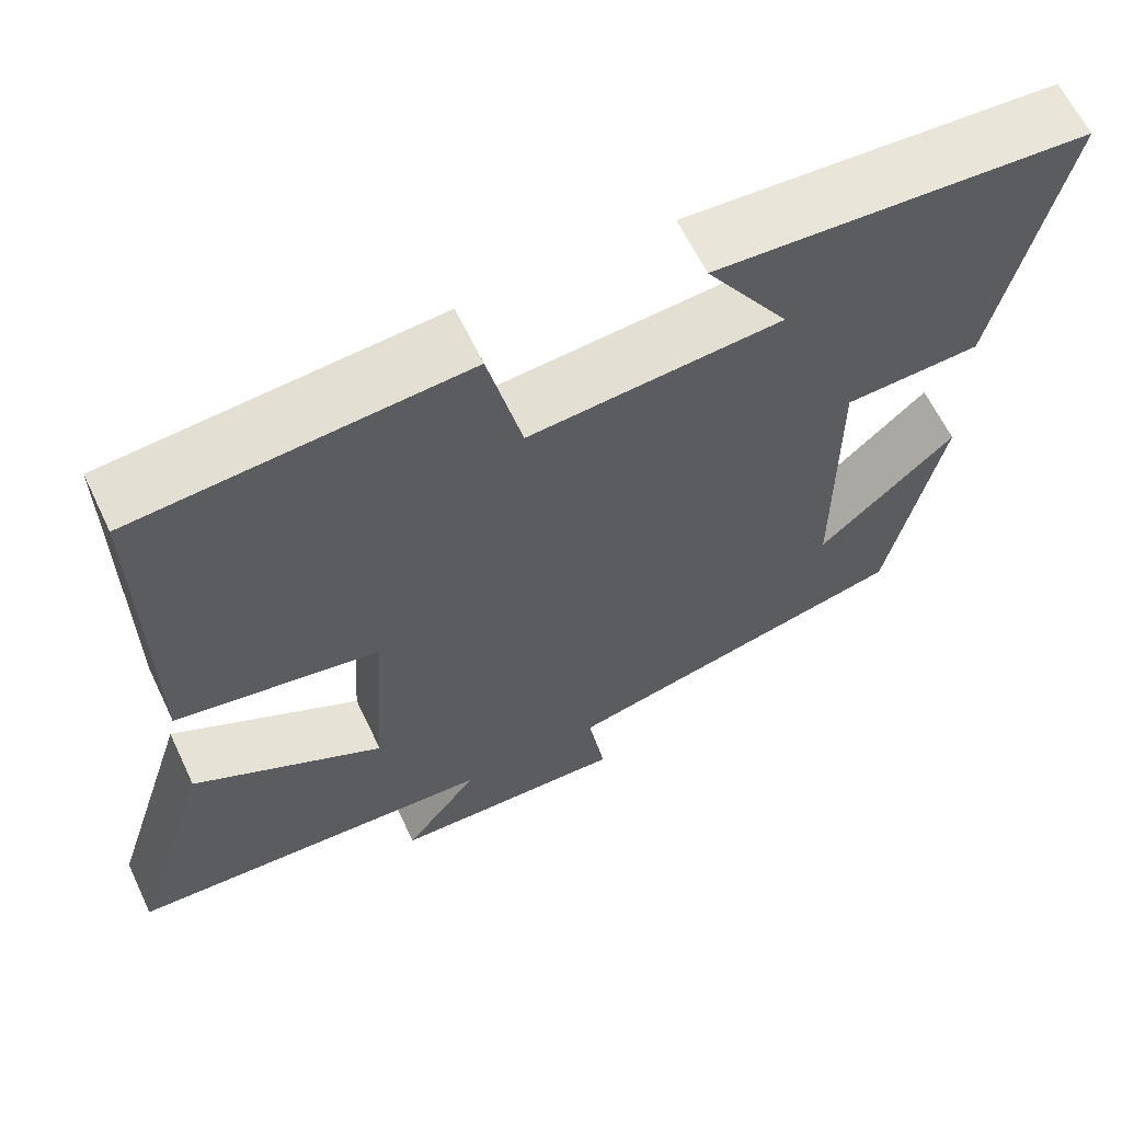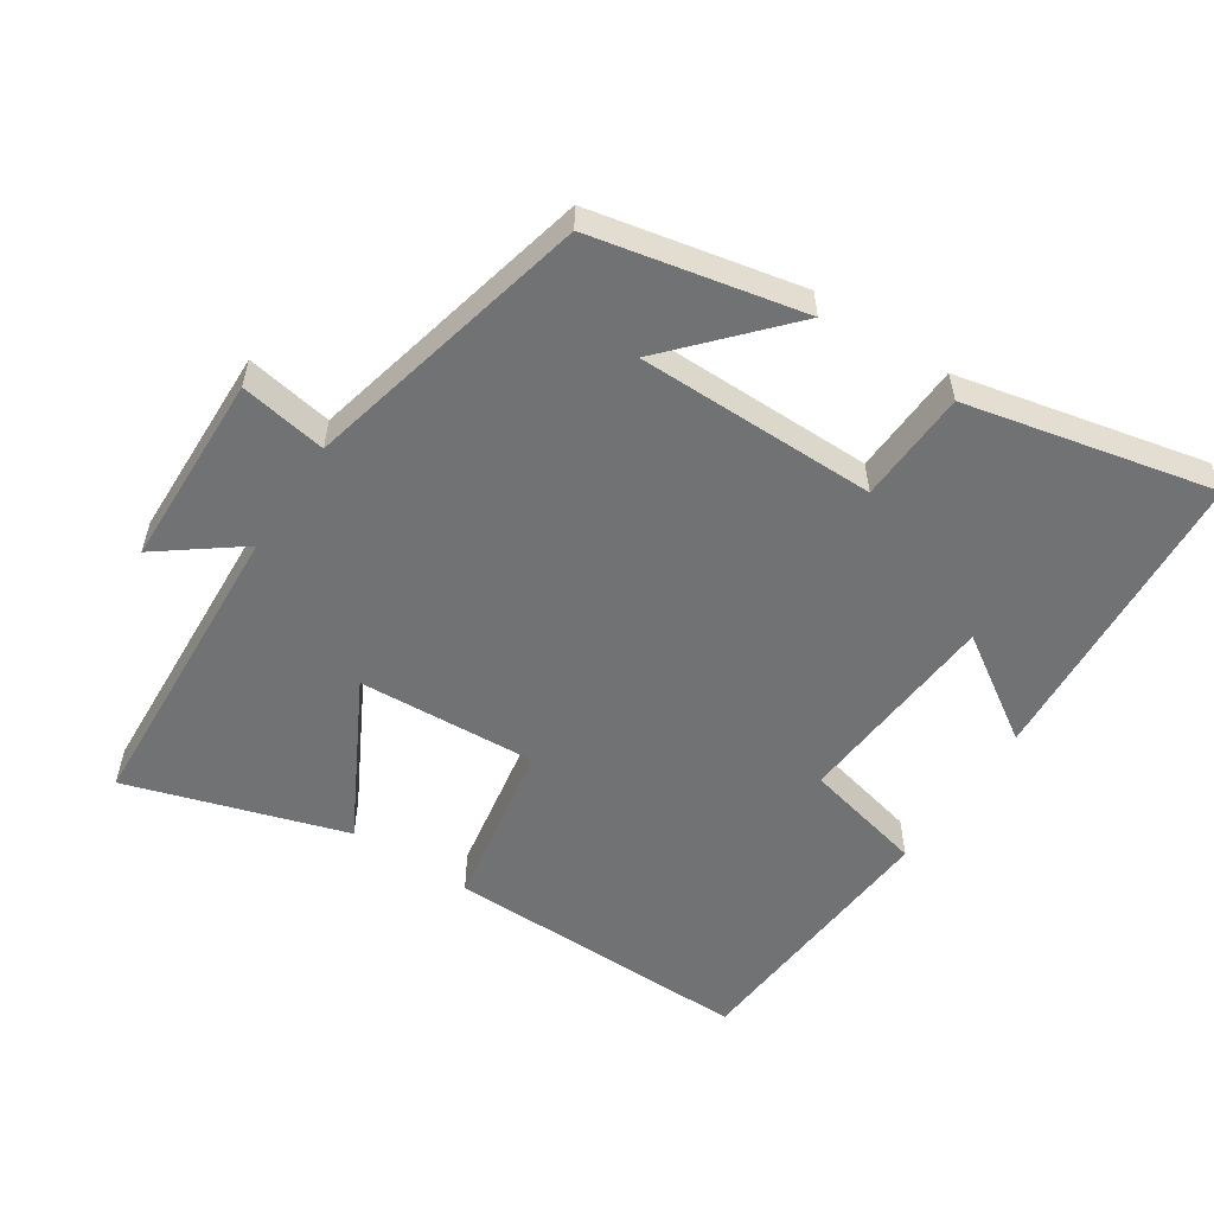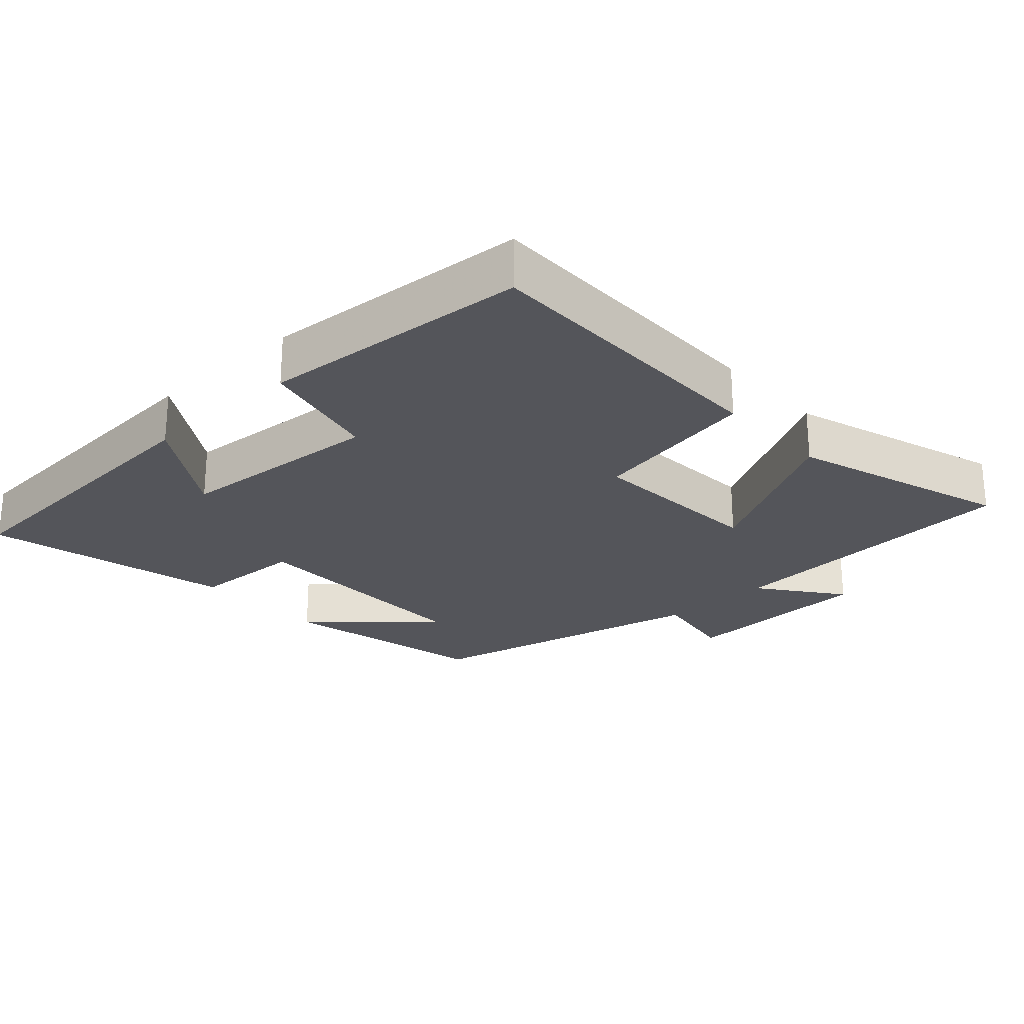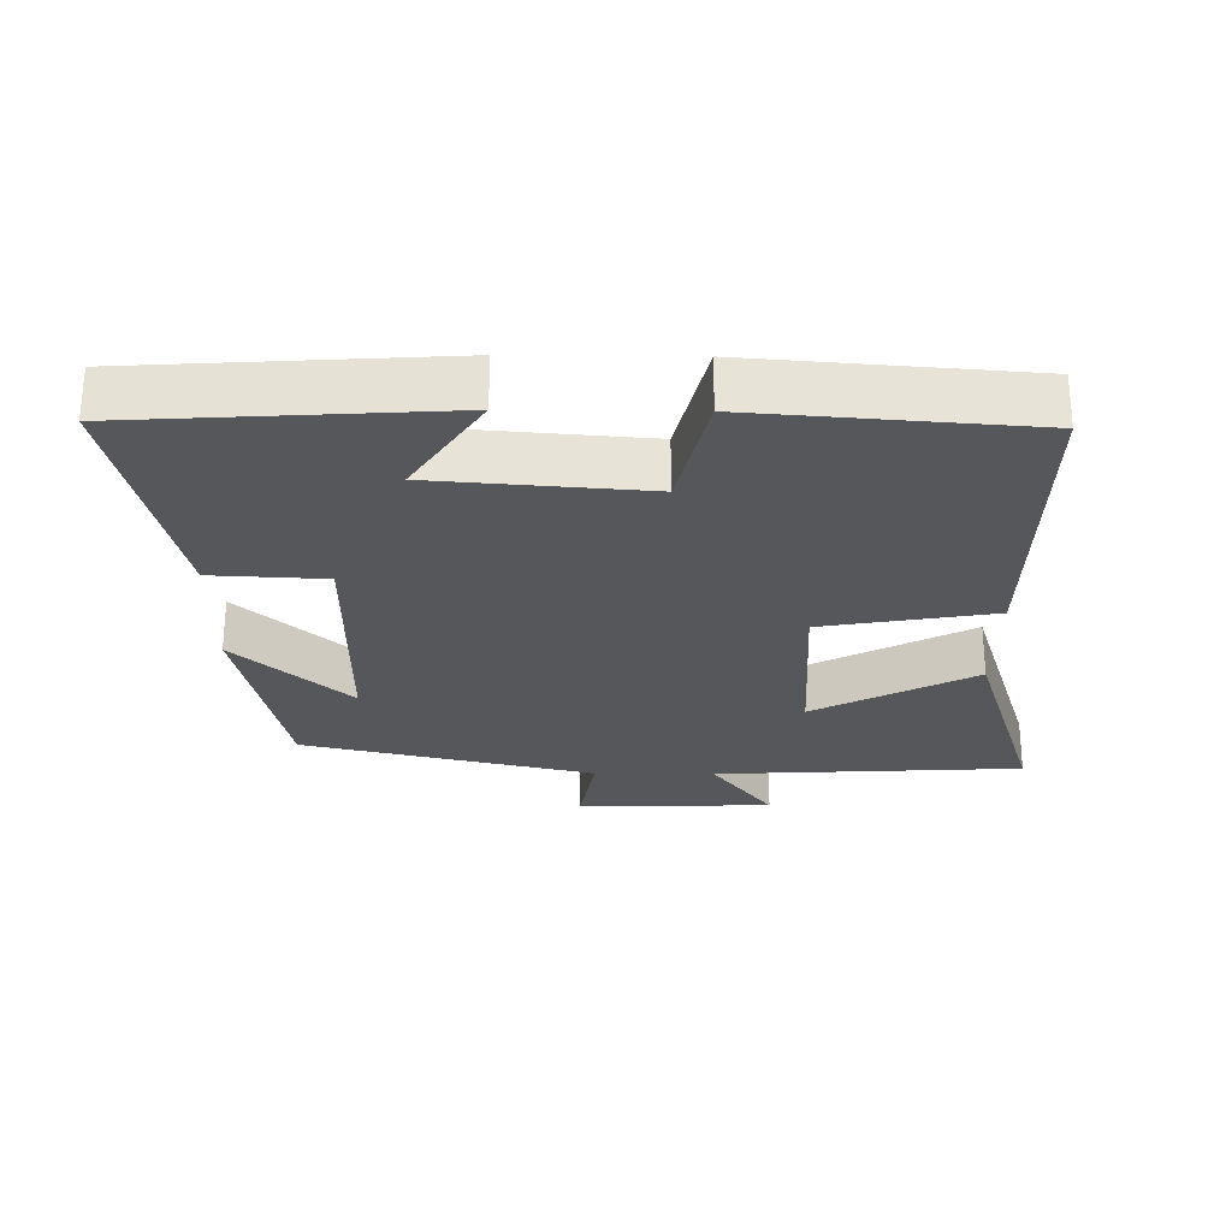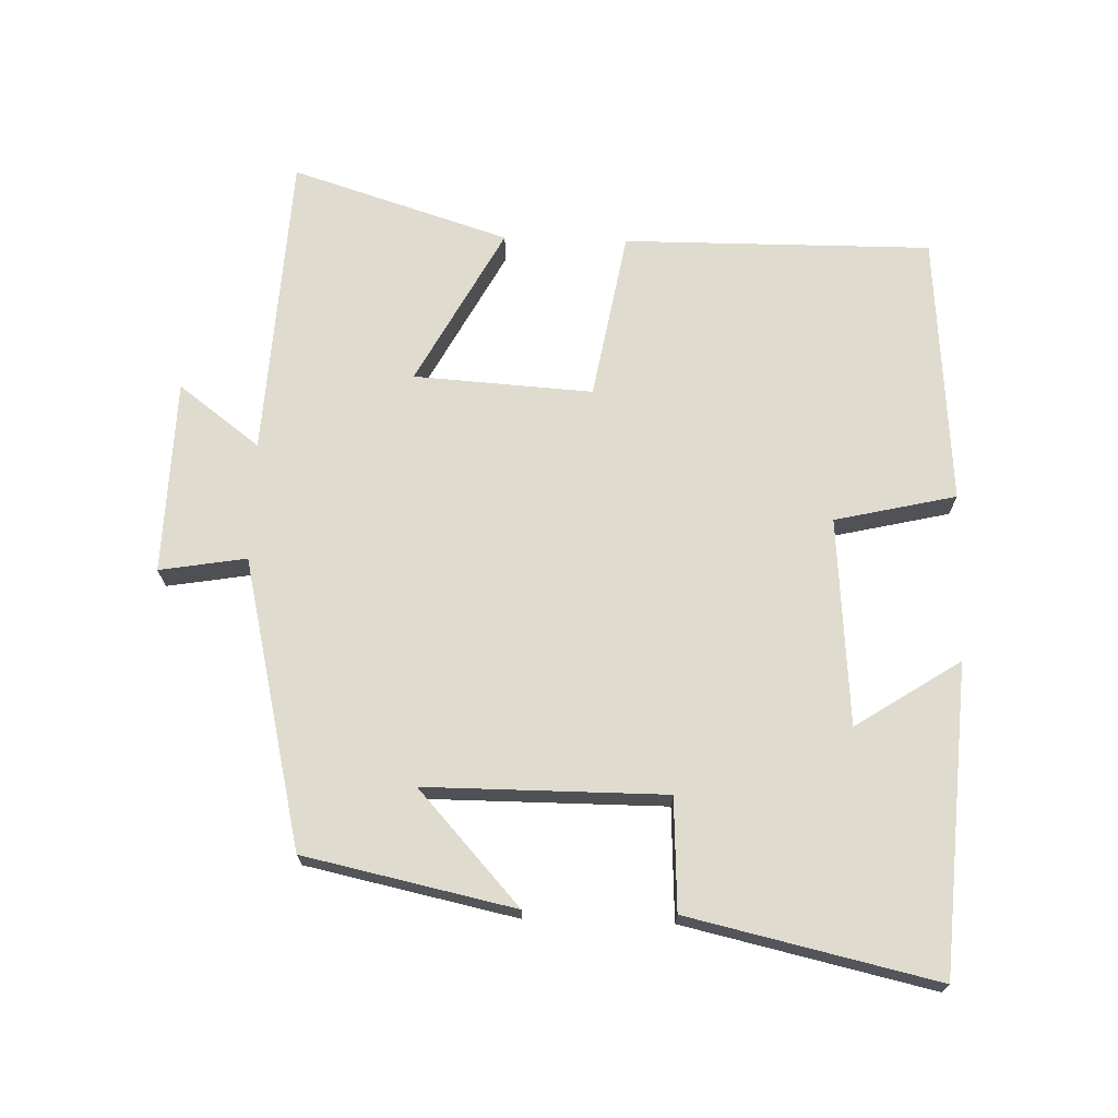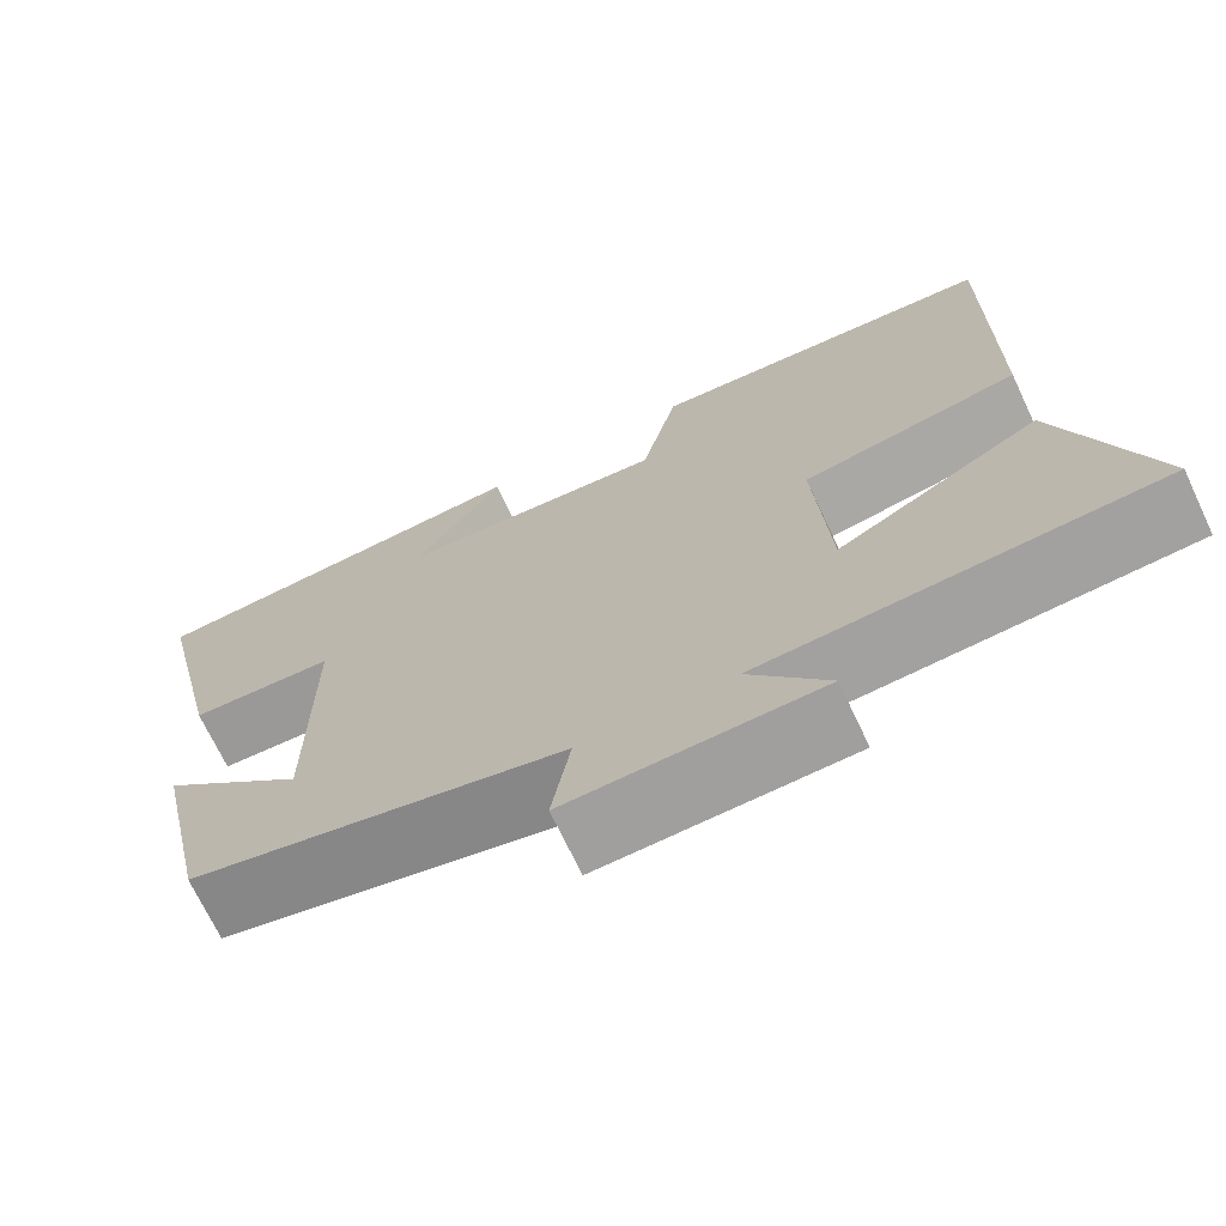
<metadata>
{"format":"obj","ext":"obj","renderer":"f3d","projection":"perspective","resolution":1024,"background":"white","views":[{"elev":62.7,"azim":154.6,"up":"+Z"},{"elev":-55.5,"azim":-123.4,"up":"+Y"},{"elev":-25.0,"azim":42.7,"up":"+Y"},{"elev":-26.7,"azim":-0.7,"up":"+Y"},{"elev":70.5,"azim":-88.2,"up":"+Y"},{"elev":-70.6,"azim":25.3,"up":"+Z"}]}
</metadata>
<code>
v -0.435 0.07 -0.402
v -0.5 0.07 -0.097
v -0.337 0.07 -0.245
v -0.337 0.07 0.103
v -0.5 0.07 0.111
v -0.581 0.07 0.471
v -0.135 0.07 0.5
v -0.234 0.07 0.348
v 0.068 0.07 0.324
v 0.109 0.07 0.5
v 0.503 0.07 0.469
v 0.5 0.07 0.021
v 0.255 0.07 -0.022
v 0.271 0.07 -0.282
v 0.5 0.07 -0.159
v 0.6 0.07 -0.475
v 0.156 0.07 -0.5
v 0.245 0.07 -0.618
v -0.037 0.07 -0.626
v -0.016 0.07 -0.5
v -0.435 0 -0.402
v -0.5 0 -0.097
v -0.337 0 -0.245
v -0.337 0 0.103
v -0.5 0 0.111
v -0.581 0 0.471
v -0.135 0 0.5
v -0.234 0 0.348
v 0.068 0 0.324
v 0.109 0 0.5
v 0.503 0 0.469
v 0.5 0 0.021
v 0.255 0 -0.022
v 0.271 0 -0.282
v 0.5 0 -0.159
v 0.6 0 -0.475
v 0.156 0 -0.5
v 0.245 0 -0.618
v -0.037 0 -0.626
v -0.016 0 -0.5
f 17 18 19 20
f 14 15 16 17
f 13 14 17 20
f 10 11 12 13
f 9 10 13 20
f 8 9 20
f 5 6 7 8
f 4 5 8
f 3 4 8 20
f 1 2 3
f 1 3 20
f 40 39 38 37
f 37 36 35 34
f 40 37 34 33
f 33 32 31 30
f 40 33 30 29
f 40 29 28
f 28 27 26 25
f 28 25 24
f 40 28 24 23
f 23 22 21
f 40 23 21
f 1 21 22 2
f 2 22 23 3
f 3 23 24 4
f 4 24 25 5
f 5 25 26 6
f 6 26 27 7
f 7 27 28 8
f 8 28 29 9
f 9 29 30 10
f 10 30 31 11
f 11 31 32 12
f 12 32 33 13
f 13 33 34 14
f 14 34 35 15
f 15 35 36 16
f 16 36 37 17
f 17 37 38 18
f 18 38 39 19
f 19 39 40 20
f 20 40 21 1

</code>
